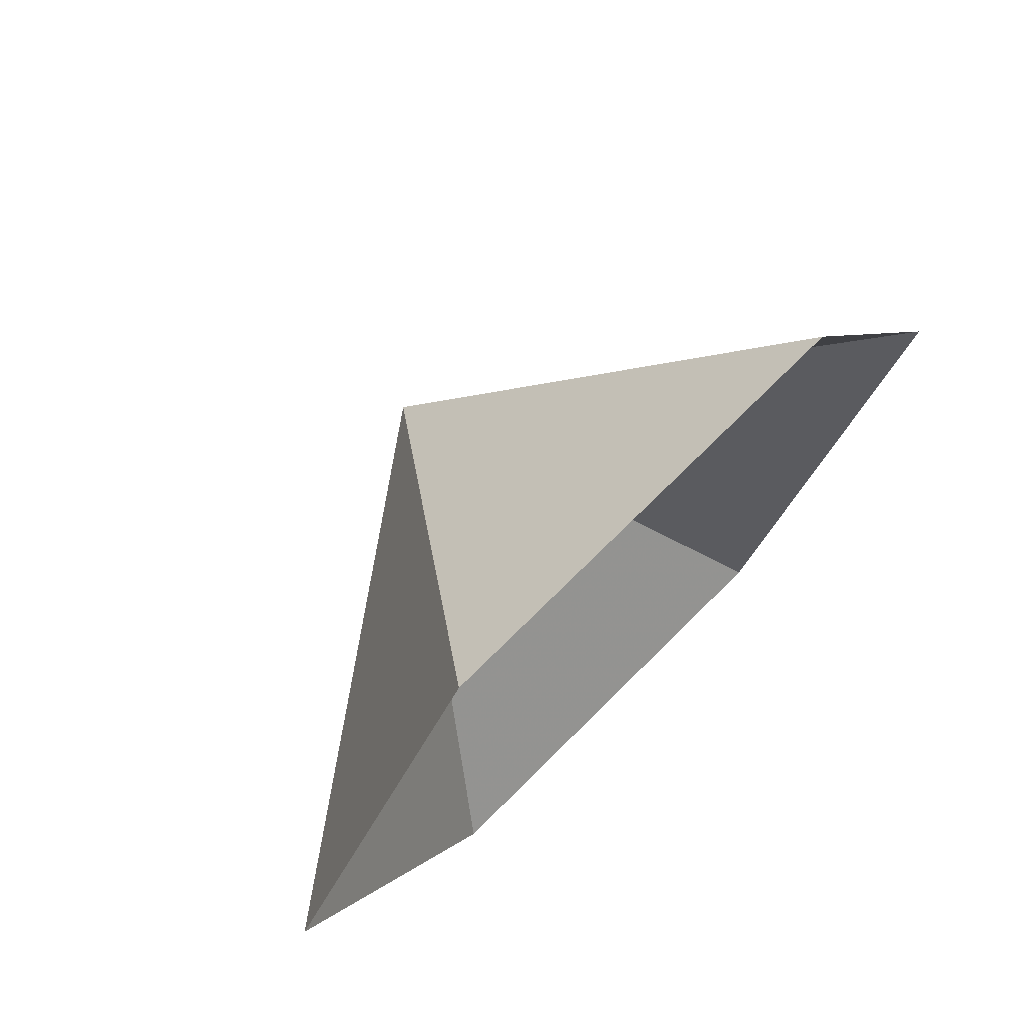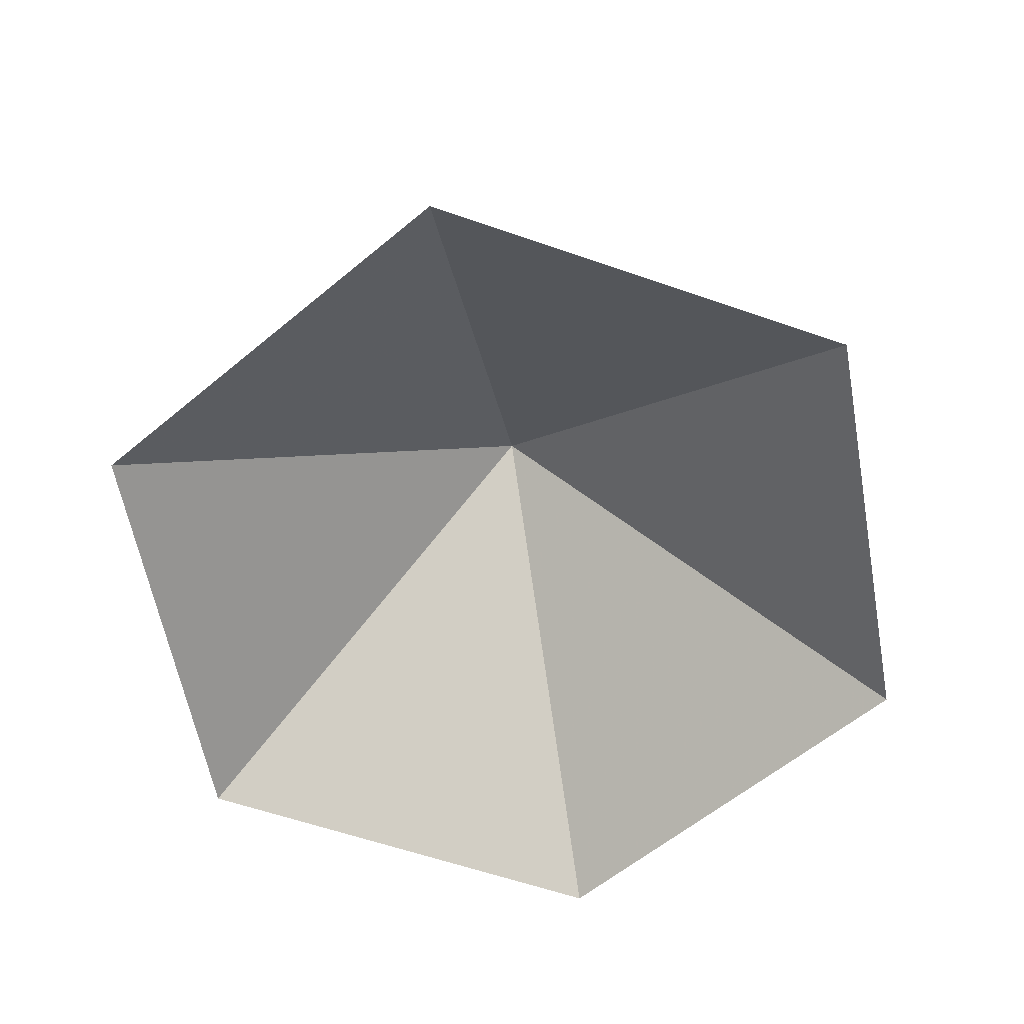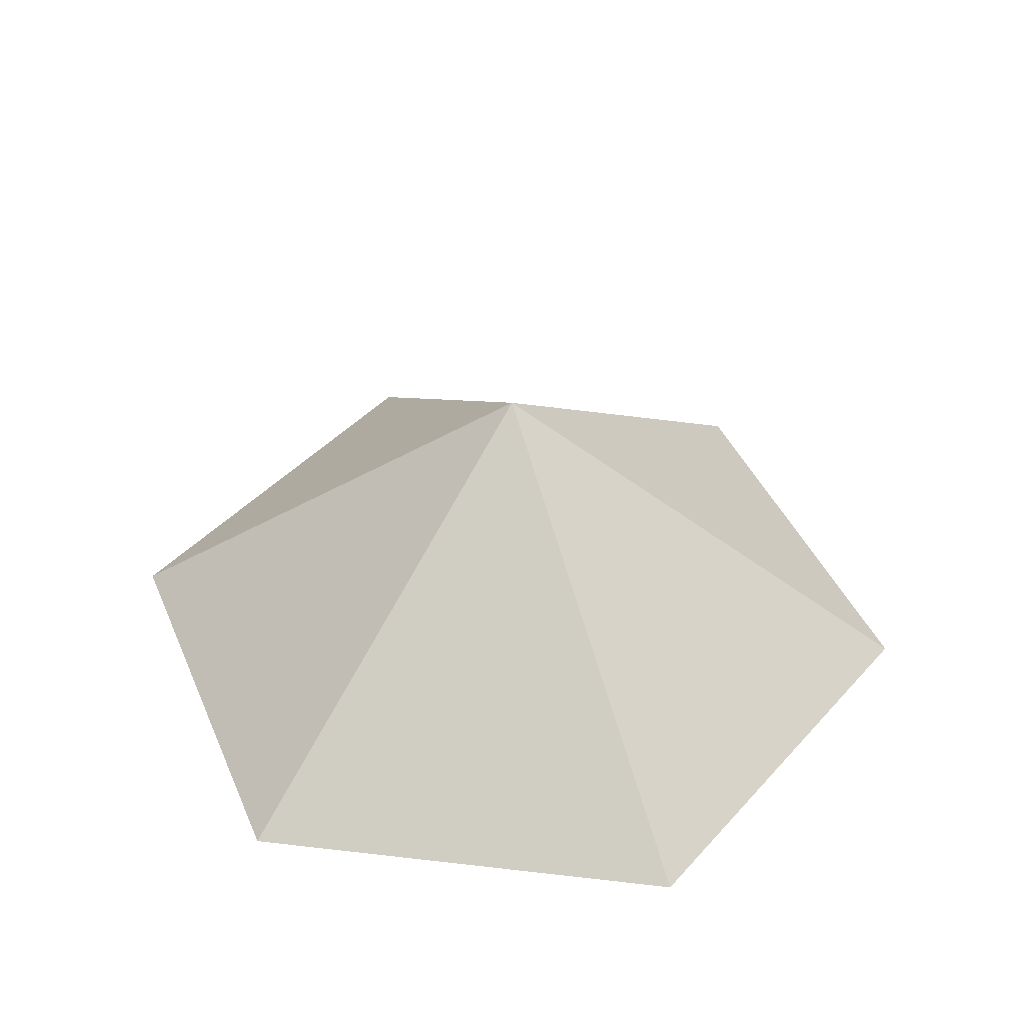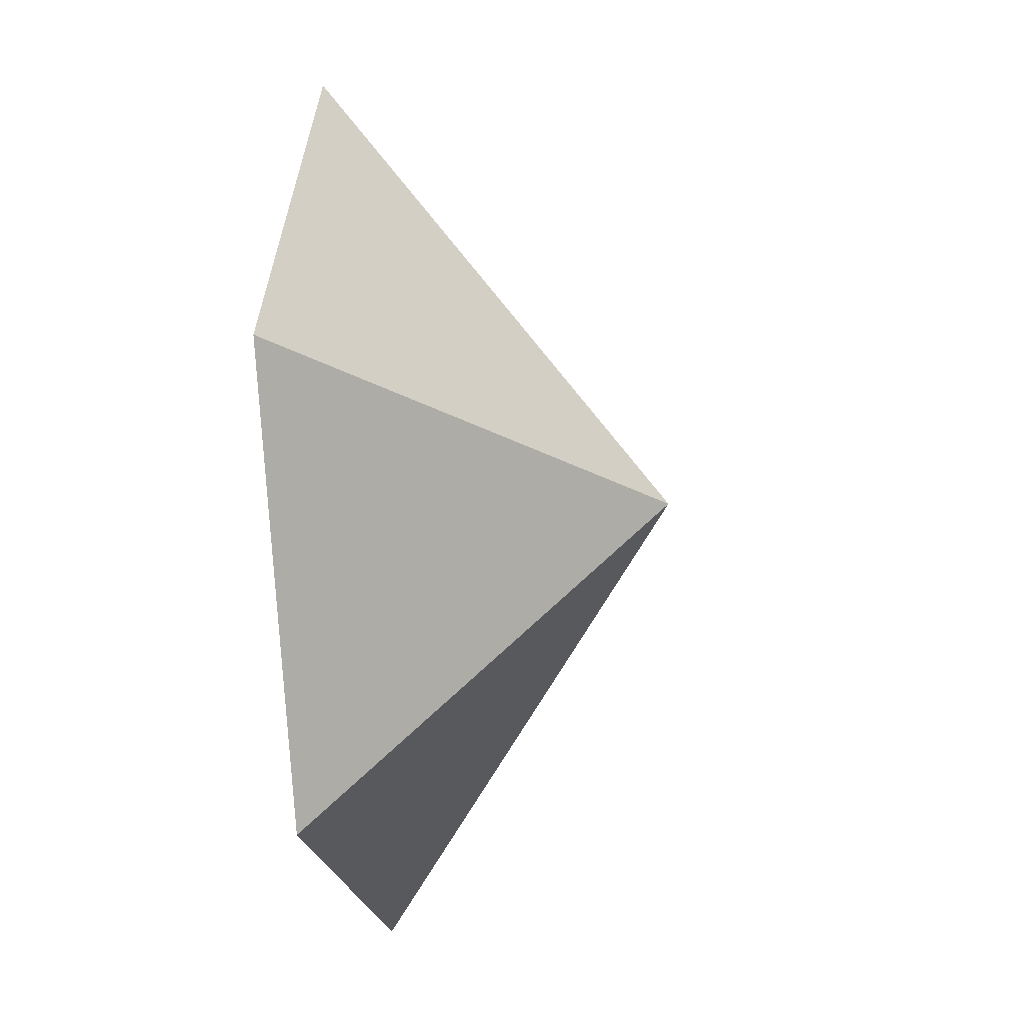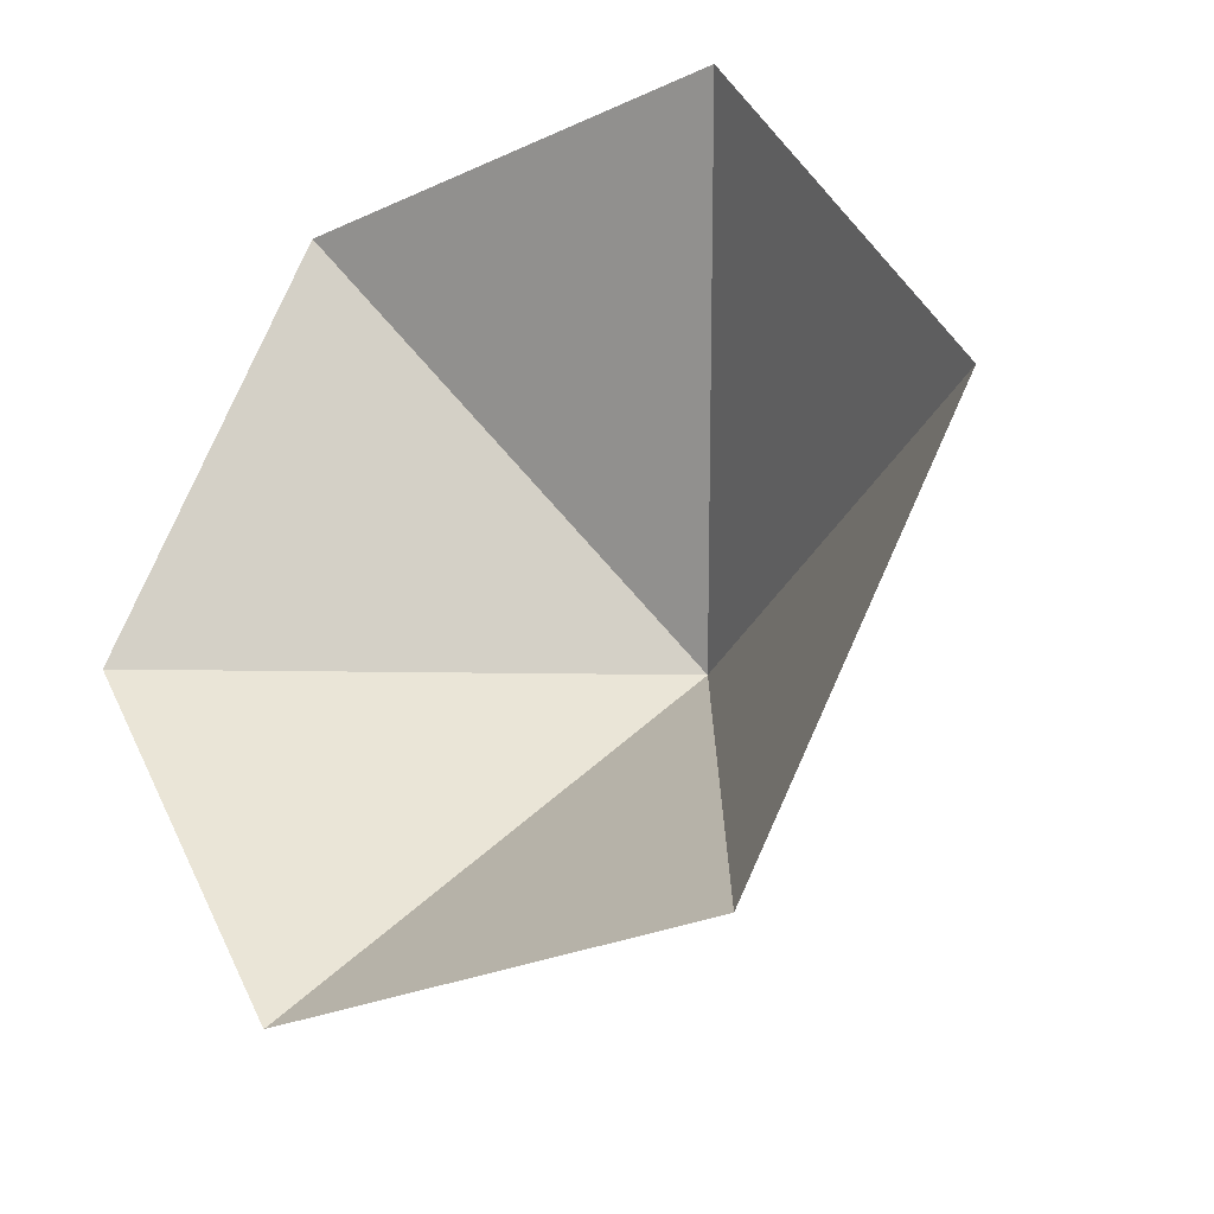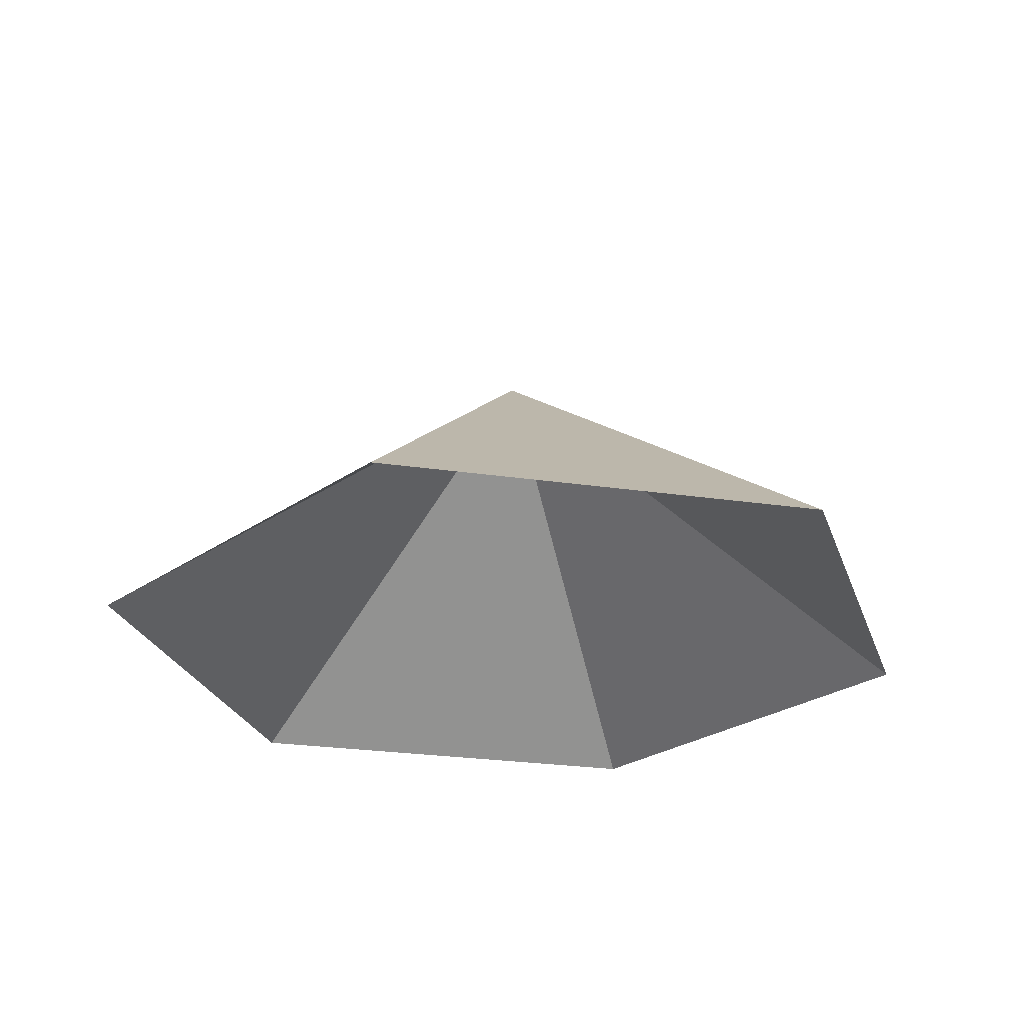
<metadata>
{"format":"obj","ext":"obj","renderer":"f3d","projection":"perspective","resolution":1024,"background":"white","views":[{"elev":73.0,"azim":135.2,"up":"+Y"},{"elev":-60.0,"azim":-79.6,"up":"+Z"},{"elev":41.9,"azim":-112.0,"up":"+Z"},{"elev":-21.4,"azim":-81.9,"up":"+Y"},{"elev":-27.9,"azim":-145.3,"up":"+Y"},{"elev":-26.6,"azim":107.2,"up":"+Z"}]}
</metadata>
<code>
v 0 0 0
v 3.085 0 0
v 4.628 2.672 0
v 3.085 5.344 0
v 0 5.344 0
v -1.543 2.672 0
v 1.543 2.672 2.235
f 1 2 7
f 2 3 7
f 3 4 7
f 4 5 7
f 5 6 7
f 6 1 7

</code>
